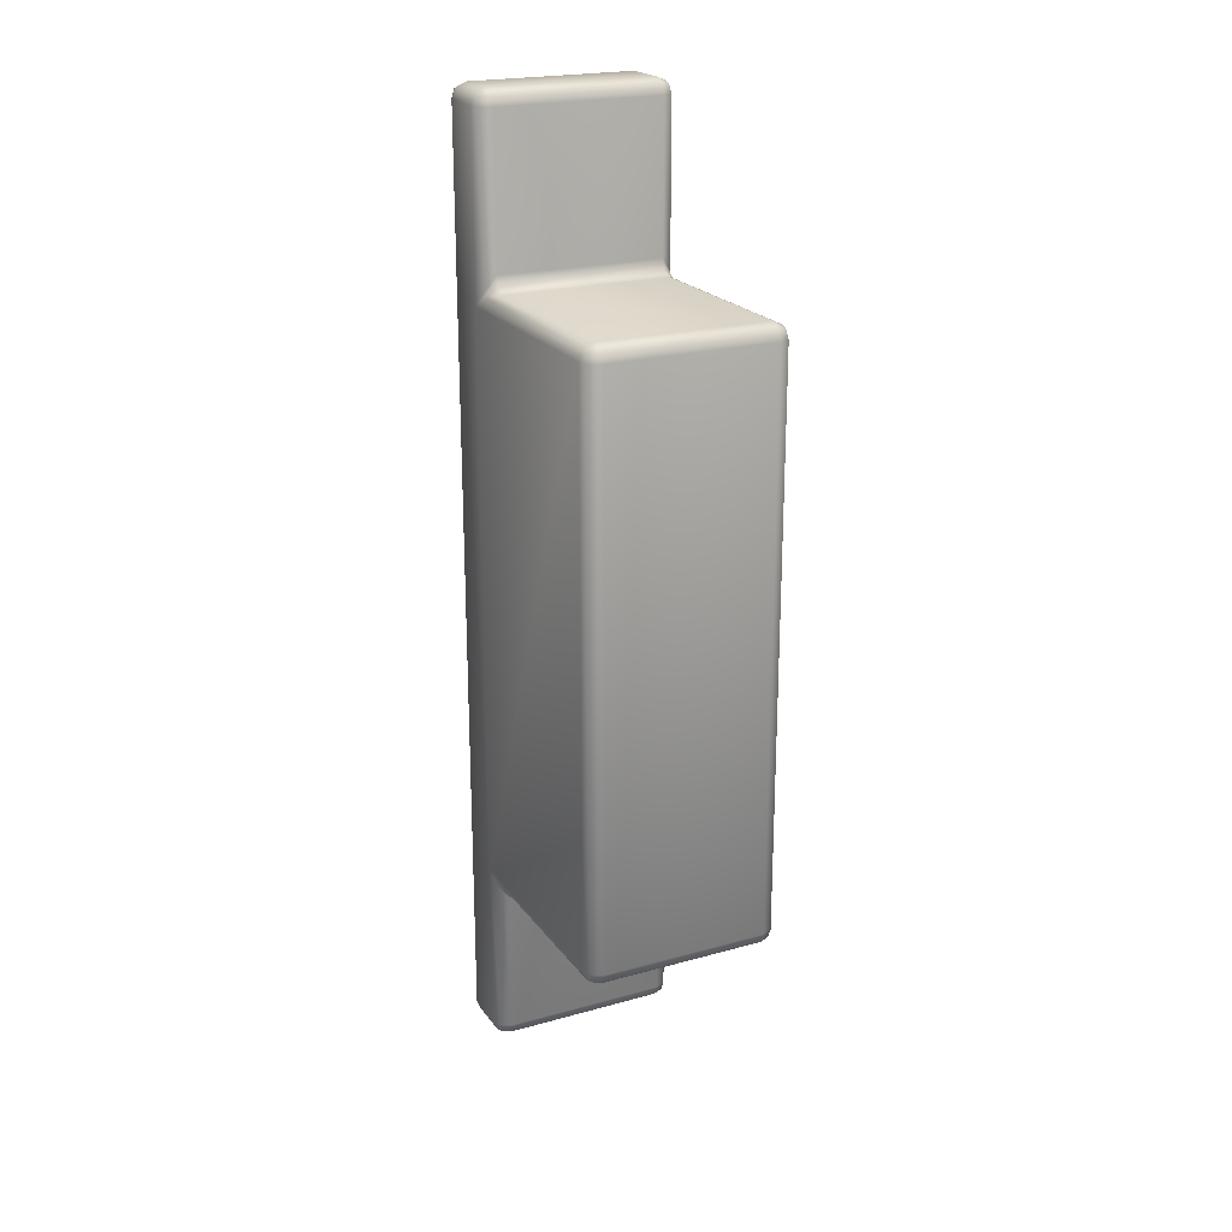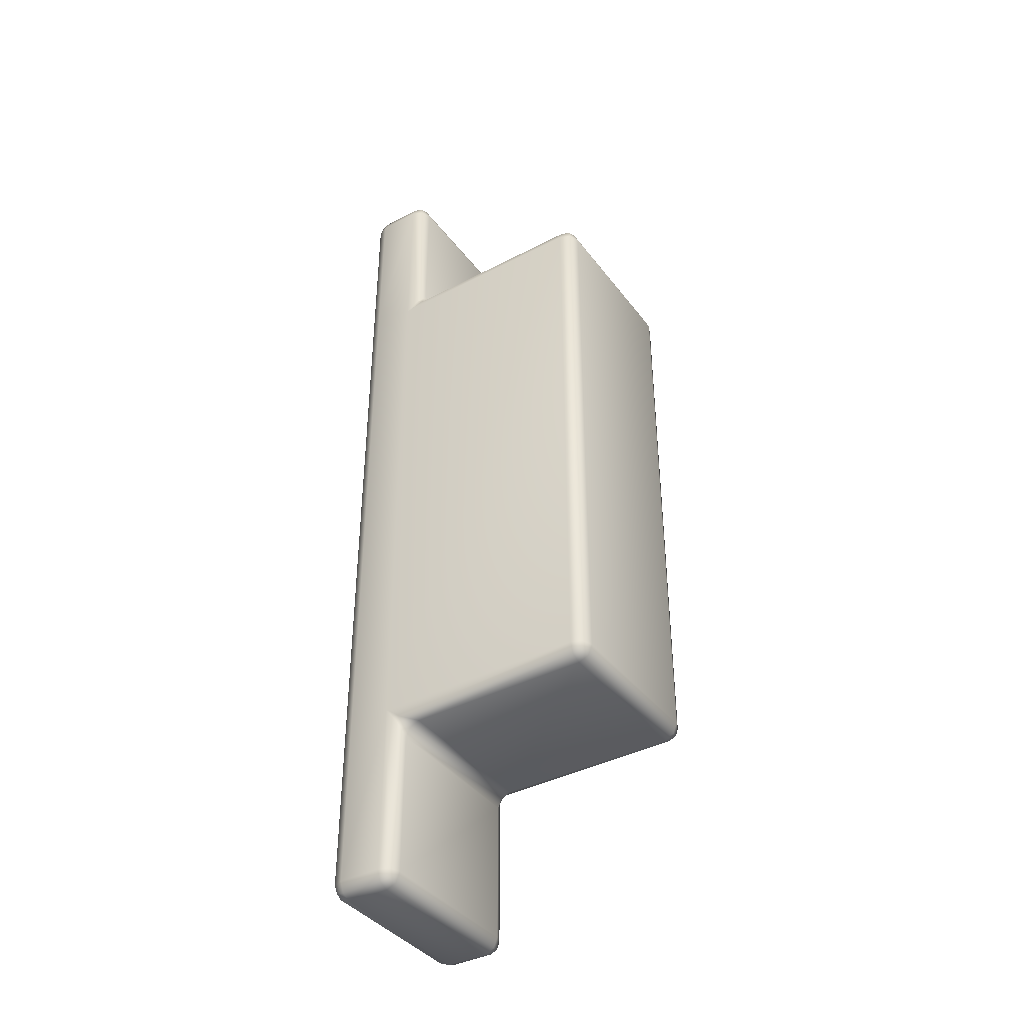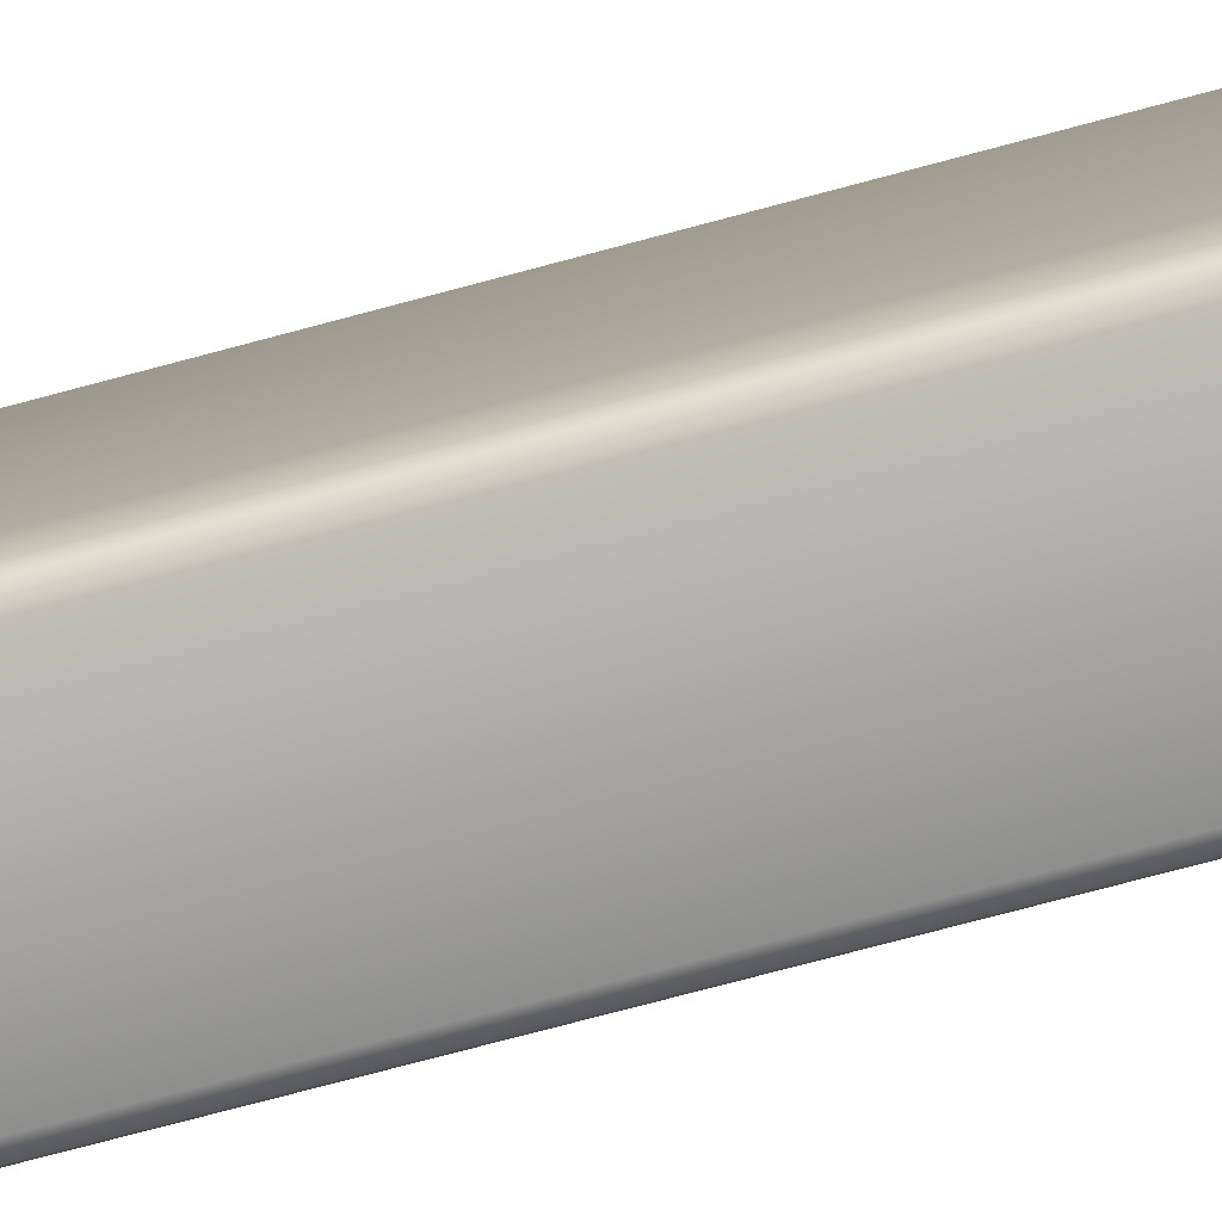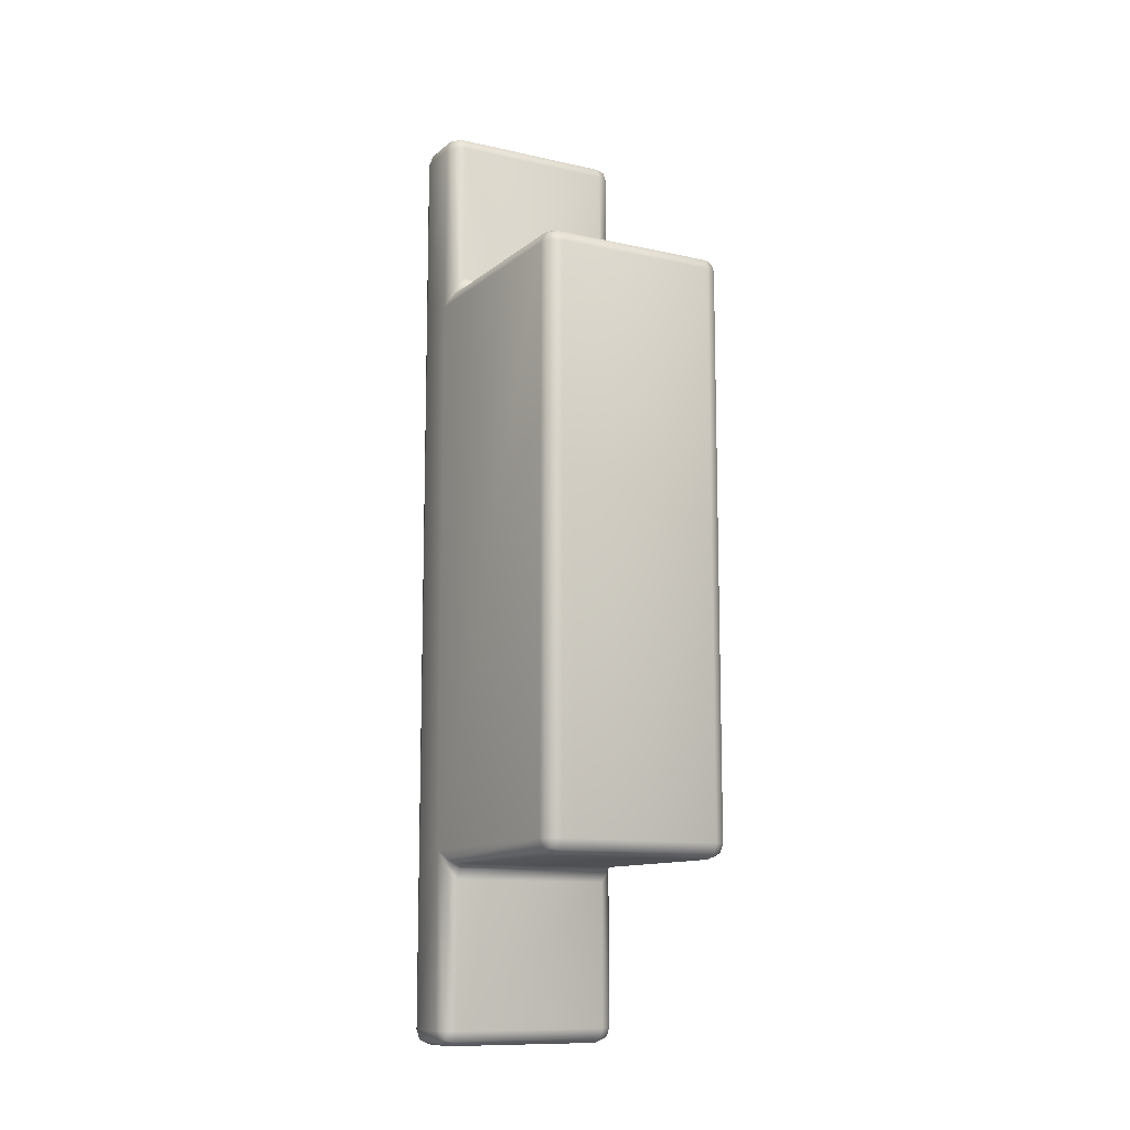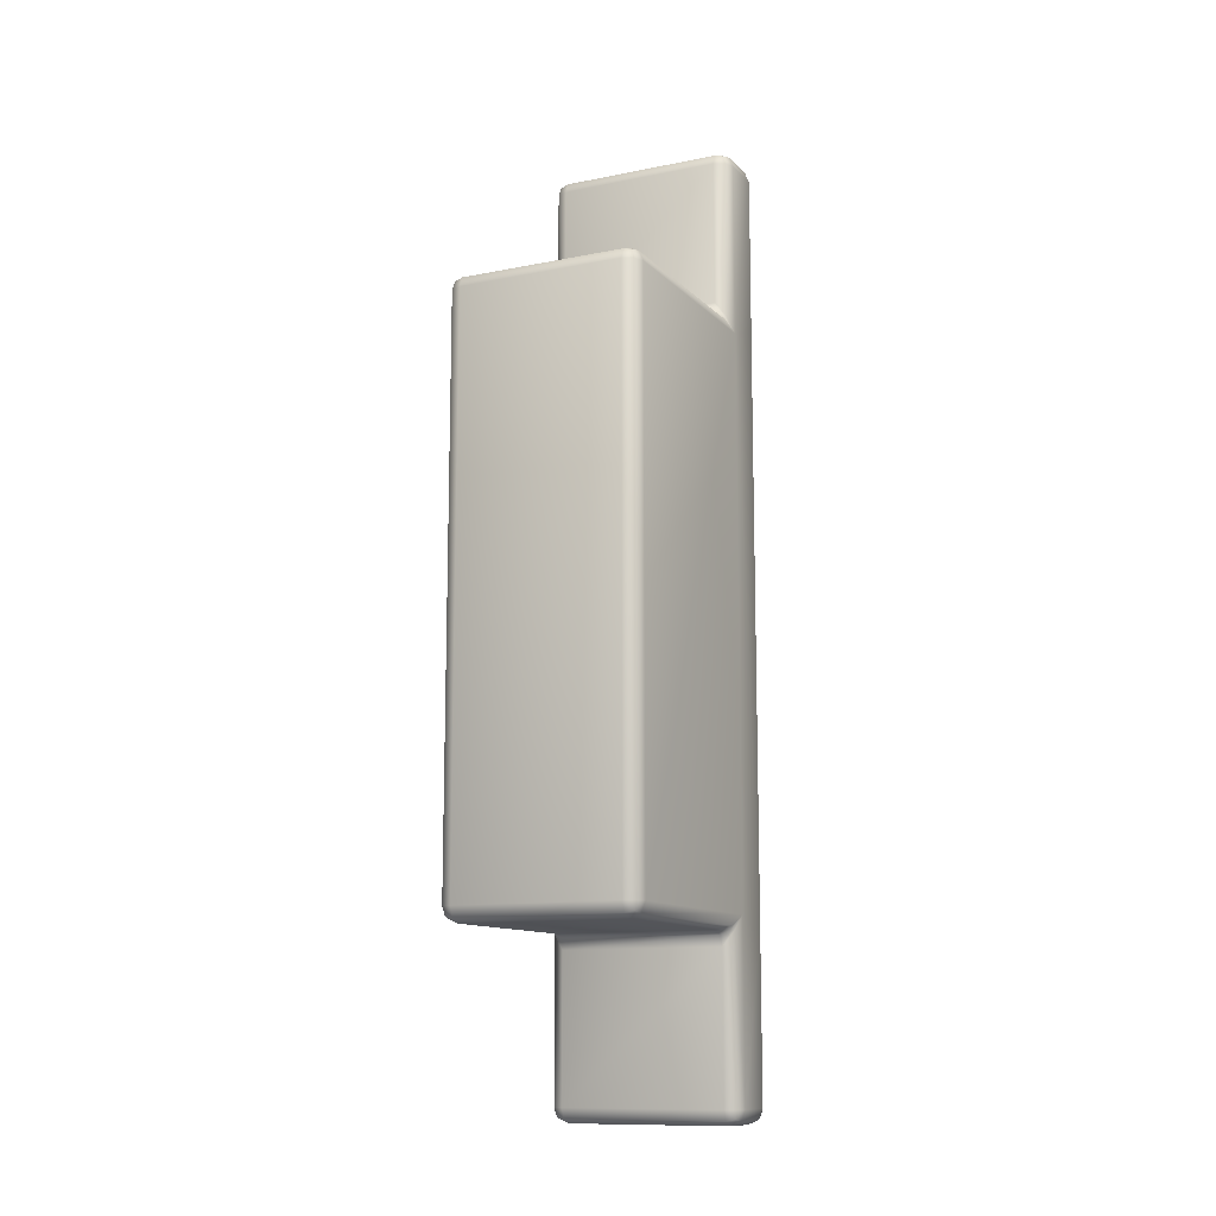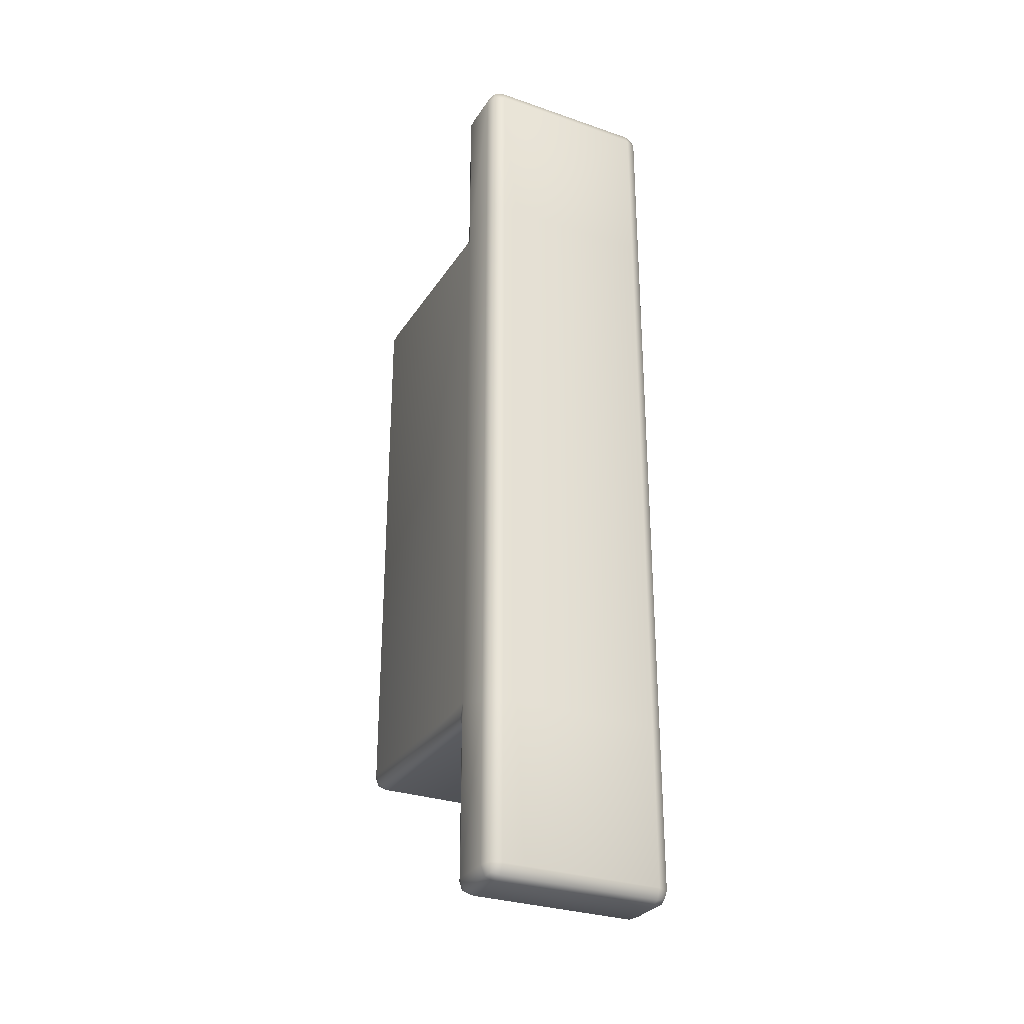
<metadata>
{"format":"obj","ext":"obj","renderer":"f3d","projection":"perspective","resolution":1024,"background":"white","views":[{"elev":21.6,"azim":153.8,"up":"+Z"},{"elev":-39.3,"azim":123.1,"up":"+Z"},{"elev":-75.7,"azim":104.9,"up":"+Y"},{"elev":-11.4,"azim":151.2,"up":"+Z"},{"elev":-11.9,"azim":-154.3,"up":"+Z"},{"elev":-29.8,"azim":-26.8,"up":"+Z"}]}
</metadata>
<code>
o Cube
v -0.1383 0.0981 0.5
v -0.1633 0.04809 0.475
v -0.1383 0.07309 0.525
v -0.1559 0.07309 0.4927
v -0.1527 0.07309 0.5
v -0.1559 0.06577 0.5
v -0.1383 0.08042 0.5073
v -0.1383 0.4096 0.5
v -0.1383 0.4346 0.475
v -0.1633 0.4096 0.475
v -0.1383 0.4273 0.4927
v -0.1527 0.4241 0.4894
v -0.1559 0.4273 0.475
v -0.1559 0.4096 0.4927
v -0.1383 0.0981 -0.5
v -0.1383 0.07309 -0.525
v -0.1633 0.04809 -0.475
v -0.1383 0.08042 -0.5073
v -0.1527 0.07309 -0.5
v -0.1559 0.06577 -0.5
v -0.1559 0.07309 -0.4927
v -0.1383 0.4346 -0.475
v -0.1383 0.4096 -0.5
v -0.1633 0.4096 -0.475
v -0.1383 0.4273 -0.4927
v -0.1527 0.4241 -0.4894
v -0.1559 0.4096 -0.4927
v -0.1559 0.4273 -0.475
v 0.1383 0.0981 0.5
v 0.1383 0.07309 0.525
v 0.1633 0.04809 0.475
v 0.1383 0.08042 0.5073
v 0.1527 0.07309 0.5
v 0.1559 0.06577 0.5
v 0.1559 0.07309 0.4927
v 0.1383 0.4346 0.475
v 0.1383 0.4096 0.5
v 0.1633 0.4096 0.475
v 0.1383 0.4273 0.4927
v 0.1527 0.4241 0.4894
v 0.1559 0.4096 0.4927
v 0.1559 0.4273 0.475
v 0.1383 0.07309 -0.525
v 0.1383 0.0981 -0.5
v 0.1633 0.04809 -0.475
v 0.1383 0.08042 -0.5073
v 0.1527 0.07309 -0.5
v 0.1559 0.07309 -0.4927
v 0.1559 0.06577 -0.5
v 0.1383 0.4346 -0.475
v 0.1633 0.4096 -0.475
v 0.1383 0.4096 -0.5
v 0.1559 0.4273 -0.475
v 0.1527 0.4241 -0.4894
v 0.1559 0.4096 -0.4927
v 0.1383 0.4273 -0.4927
v -0.1633 -0.02442 -0.5
v -0.1383 -0.04942 -0.5
v -0.1559 -0.0421 -0.5
v -0.1383 -0.04942 0.5
v -0.1633 -0.02442 0.5
v -0.1559 -0.0421 0.5
v 0.1383 -0.04942 -0.5
v 0.1633 -0.02442 -0.5
v 0.1559 -0.0421 -0.5
v 0.1633 -0.02442 0.5
v 0.1383 -0.04942 0.5
v 0.1559 -0.0421 0.5
v 0.1383 0.07309 -0.7701
v 0.1633 0.04809 -0.7701
v 0.1383 0.04809 -0.7951
v 0.1559 0.06577 -0.7701
v 0.1527 0.06253 -0.7846
v 0.1559 0.04809 -0.7878
v 0.1383 0.06577 -0.7878
v -0.1383 0.07309 -0.7701
v -0.1383 0.04809 -0.7951
v -0.1633 0.04809 -0.7701
v -0.1383 0.06577 -0.7878
v -0.1527 0.06253 -0.7846
v -0.1559 0.04809 -0.7878
v -0.1559 0.06577 -0.7701
v -0.1383 0.07309 0.7701
v -0.1633 0.04809 0.7701
v -0.1383 0.04809 0.7951
v -0.1559 0.06577 0.7701
v -0.1527 0.06253 0.7846
v -0.1559 0.04809 0.7878
v -0.1383 0.06577 0.7878
v 0.1383 0.07309 0.7701
v 0.1383 0.04809 0.7951
v 0.1633 0.04809 0.7701
v 0.1383 0.06577 0.7878
v 0.1527 0.06253 0.7846
v 0.1559 0.04809 0.7878
v 0.1559 0.06577 0.7701
v 0.1383 -0.04942 -0.7701
v 0.1383 -0.02442 -0.7951
v 0.1633 -0.02442 -0.7701
v 0.1383 -0.0421 -0.7878
v 0.1527 -0.03885 -0.7846
v 0.1559 -0.02442 -0.7878
v 0.1559 -0.0421 -0.7701
v -0.1383 -0.04942 -0.7701
v -0.1633 -0.02442 -0.7701
v -0.1383 -0.02442 -0.7951
v -0.1559 -0.0421 -0.7701
v -0.1527 -0.03885 -0.7846
v -0.1559 -0.02442 -0.7878
v -0.1383 -0.0421 -0.7878
v -0.1383 -0.04942 0.7701
v -0.1383 -0.02442 0.7951
v -0.1633 -0.02442 0.7701
v -0.1383 -0.0421 0.7878
v -0.1527 -0.03885 0.7846
v -0.1559 -0.02442 0.7878
v -0.1559 -0.0421 0.7701
v 0.1383 -0.04942 0.7701
v 0.1633 -0.02442 0.7701
v 0.1383 -0.02442 0.7951
v 0.1559 -0.0421 0.7701
v 0.1527 -0.03885 0.7846
v 0.1559 -0.02442 0.7878
v 0.1383 -0.0421 0.7878
f 29 37 8 1
f 16 43 69 76
f 45 64 99 70
f 2 61 113 84
f 77 71 98 106
f 15 23 52 44
f 63 58 104 97
f 2 10 24 17
f 66 31 92 119
f 57 17 78 105
f 91 85 112 120
f 60 67 118 111
f 30 3 83 90
f 58 63 67 60
f 50 22 9 36
f 45 51 38 31
f 45 31 66 64
f 1 4 5 7
f 2 6 5 4
f 3 7 5 6
f 8 11 12 14
f 9 13 12 11
f 10 14 12 13
f 15 18 19 21
f 16 20 19 18
f 17 21 19 20
f 22 25 26 28
f 23 27 26 25
f 24 28 26 27
f 29 32 33 35
f 30 34 33 32
f 31 35 33 34
f 36 39 40 42
f 37 41 40 39
f 38 42 40 41
f 43 46 47 49
f 44 48 47 46
f 45 49 47 48
f 50 53 54 56
f 51 55 54 53
f 52 56 54 55
f 69 72 73 75
f 70 74 73 72
f 71 75 73 74
f 76 79 80 82
f 77 81 80 79
f 78 82 80 81
f 83 86 87 89
f 84 88 87 86
f 85 89 87 88
f 90 93 94 96
f 91 95 94 93
f 92 96 94 95
f 97 100 101 103
f 98 102 101 100
f 99 103 101 102
f 104 107 108 110
f 105 109 108 107
f 106 110 108 109
f 111 114 115 117
f 112 116 115 114
f 113 117 115 116
f 118 121 122 124
f 119 123 122 121
f 120 124 122 123
f 1 8 14 4
f 4 14 10 2
f 9 22 28 13
f 13 28 24 10
f 23 15 21 27
f 27 21 17 24
f 43 16 18 46
f 46 18 15 44
f 22 50 56 25
f 25 56 52 23
f 51 45 48 55
f 55 48 44 52
f 50 36 42 53
f 53 42 38 51
f 37 29 35 41
f 41 35 31 38
f 3 30 32 7
f 7 32 29 1
f 36 9 11 39
f 39 11 8 37
f 58 60 62 59
f 59 62 61 57
f 67 63 65 68
f 68 65 64 66
f 71 77 79 75
f 75 79 76 69
f 85 91 93 89
f 89 93 90 83
f 97 104 110 100
f 100 110 106 98
f 111 118 124 114
f 114 124 120 112
f 70 99 102 74
f 74 102 98 71
f 105 78 81 109
f 109 81 77 106
f 112 85 88 116
f 116 88 84 113
f 91 120 123 95
f 95 123 119 92
f 45 70 72 49
f 49 72 69 43
f 78 17 20 82
f 82 20 16 76
f 66 119 121 68
f 68 121 118 67
f 113 61 62 117
f 117 62 60 111
f 57 105 107 59
f 59 107 104 58
f 99 64 65 103
f 103 65 63 97
f 83 3 6 86
f 86 6 2 84
f 92 31 34 96
f 96 34 30 90
f 2 17 57 61

</code>
